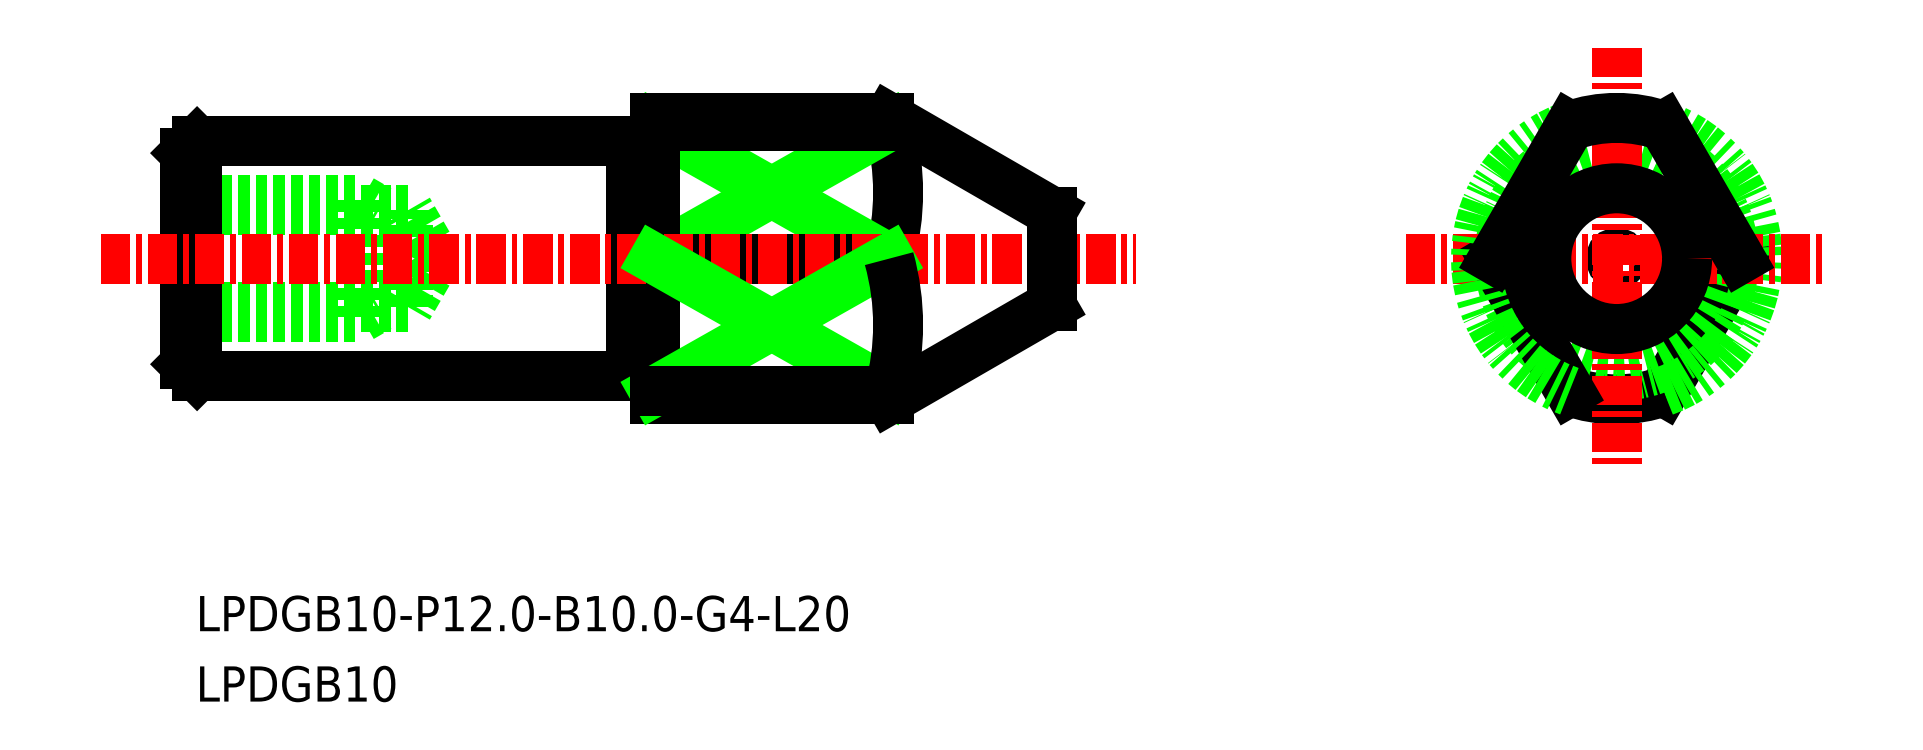
<metadata>
{"format":"dxf","ext":"dxf","renderer":"ezdxf+matplotlib","layout":"modelspace","background":"white","min_lineweight":24,"dpi":150}
</metadata>
<code>
0
SECTION
2
ENTITIES
0
ARC
8
0
10
-1410
20
-525.9
30
0
40
10.59
50
344.5
51
15.49
0
LINE
8
0
10
-1400
20
-523
30
0
11
-1410
21
-528.7
31
0
0
LINE
8
0
10
-1410
20
-523
30
0
11
-1400
21
-528.7
31
0
0
LINE
8
0
10
-1410
20
-528.7
30
0
11
-1400
21
-528.7
31
0
0
LINE
8
0
10
-1400
20
-523
30
0
11
-1410
21
-523
31
0
0
LINE
8
0
10
-1363
20
-528.7
30
0
11
-1367
21
-534.4
31
0
0
ARC
8
0
10
-1369
20
-528.7
30
0
40
6
50
289.5
51
70.53
0
ARC
8
0
10
-1369
20
-528.7
30
0
40
6
50
250.5
51
289.5
0
LINE
8
0
10
-1422
20
-526.2
30
0
11
-1421
21
-526.6
31
0
0
LINE
8
0
10
-1430
20
-526.6
30
0
11
-1420
21
-526.6
31
0
0
LINE
8
0
10
-1430
20
-526.2
30
0
11
-1422
21
-526.2
31
0
0
LINE
8
0
10
-1419
20
-528.7
30
0
11
-1420
21
-530.8
31
0
0
LINE
8
0
10
-1422
20
-531.2
30
0
11
-1421
21
-530.8
31
0
0
LINE
8
0
10
-1430
20
-530.8
30
0
11
-1420
21
-530.8
31
0
0
LINE
8
0
10
-1430
20
-531.2
30
0
11
-1422
21
-531.2
31
0
0
LINE
8
0
10
-1419
20
-528.7
30
0
11
-1420
21
-526.6
31
0
0
LINE
8
0
10
-1420
20
-530.8
30
0
11
-1420
21
-526.6
31
0
0
LINE
8
0
10
-1422
20
-531.2
30
0
11
-1422
21
-526.2
31
0
0
POINT
8
0
10
-1430
20
-528.7
30
0
0
TEXT
8
0
10
-1429
20
-547.6
30
0
40
1.5
1
LPDGB10
0
TEXT
8
0
10
-1429
20
-544.6
30
0
40
1.5
1
LPDGB10-P12-B10-G4-L20
0
CIRCLE
8
0
10
-1369
20
-528.7
30
0
40
0.252
0
CIRCLE
8
0
10
-1369
20
-528.7
30
0
40
5
0
LINE
8
CENTER
10
-1378
20
-528.7
30
0
11
-1360
21
-528.7
31
0
0
LINE
8
CENTER
10
-1369
20
-519.7
30
0
11
-1369
21
-537.7
31
0
0
LINE
8
0
10
-1410
20
-523.9
30
0
11
-1410
21
-523.9
31
0
0
LINE
8
0
10
-1429
20
-523.7
30
0
11
-1411
21
-523.7
31
0
0
LINE
8
0
10
-1429
20
-533.7
30
0
11
-1411
21
-533.7
31
0
0
LINE
8
0
10
-1410
20
-522.7
30
0
11
-1410
21
-534.7
31
0
0
LINE
8
0
10
-1430
20
-524.2
30
0
11
-1430
21
-533.2
31
0
0
LINE
8
0
10
-1411
20
-523.7
30
0
11
-1411
21
-533.7
31
0
0
LINE
8
0
10
-1429
20
-533.7
30
0
11
-1429
21
-523.7
31
0
0
LINE
8
CENTER
10
-1433
20
-528.7
30
0
11
-1389
21
-528.7
31
0
0
LINE
8
0
10
-1410
20
-522.7
30
0
11
-1400
21
-522.7
31
0
0
LINE
8
0
10
-1410
20
-534.7
30
0
11
-1400
21
-534.7
31
0
0
LINE
8
0
10
-1429
20
-523.7
30
0
11
-1430
21
-524.2
31
0
0
LINE
8
0
10
-1430
20
-533.2
30
0
11
-1429
21
-533.7
31
0
0
LINE
8
0
10
-1400
20
-522.7
30
0
11
-1400
21
-523
31
0
0
LINE
8
0
10
-1393
20
-528.4
30
0
11
-1393
21
-528.7
31
0
0
LINE
8
0
10
-1393
20
-528.9
30
0
11
-1393
21
-528.7
31
0
0
ARC
8
0
10
-1410
20
-523.7
30
0
40
0.2
50
270
51
0
0
ARC
8
0
10
-1410
20
-523.7
30
0
40
0.2
50
180
51
270
0
ARC
8
0
10
-1410
20
-533.7
30
0
40
0.2
50
90
51
180
0
ARC
8
0
10
-1410
20
-533.7
30
0
40
0.2
50
0
51
90
0
LINE
8
0
10
-1410
20
-533.5
30
0
11
-1410
21
-533.5
31
0
0
LINE
8
0
10
-1374
20
-528.7
30
0
11
-1371
21
-534.4
31
0
0
ARC
8
0
10
-1369
20
-528.7
30
0
40
6
50
109.5
51
250.5
0
LINE
8
0
10
-1374
20
-528.7
30
0
11
-1371
21
-523
31
0
0
ARC
8
0
10
-1369
20
-528.7
30
0
40
6
50
70.53
51
109.5
0
LINE
8
0
10
-1363
20
-528.7
30
0
11
-1367
21
-523
31
0
0
CIRCLE
8
0
10
-1369
20
-528.7
30
0
40
3
0
LINE
8
0
10
-1410
20
-534.4
30
0
11
-1400
21
-528.7
31
0
0
LINE
8
0
10
-1400
20
-534.4
30
0
11
-1410
21
-528.7
31
0
0
ARC
8
0
10
-1410
20
-531.5
30
0
40
10.59
50
344.5
51
15.49
0
LINE
8
0
10
-1400
20
-534.4
30
0
11
-1410
21
-534.4
31
0
0
LINE
8
0
10
-1400
20
-534.7
30
0
11
-1400
21
-534.4
31
0
0
LINE
8
0
10
-1400
20
-534.7
30
0
11
-1393
21
-530.7
31
0
0
LINE
8
0
10
-1393
20
-530.7
30
0
11
-1393
21
-526.7
31
0
0
LINE
8
0
10
-1400
20
-522.7
30
0
11
-1393
21
-526.7
31
0
0
ENDSEC
0
EOF

</code>
